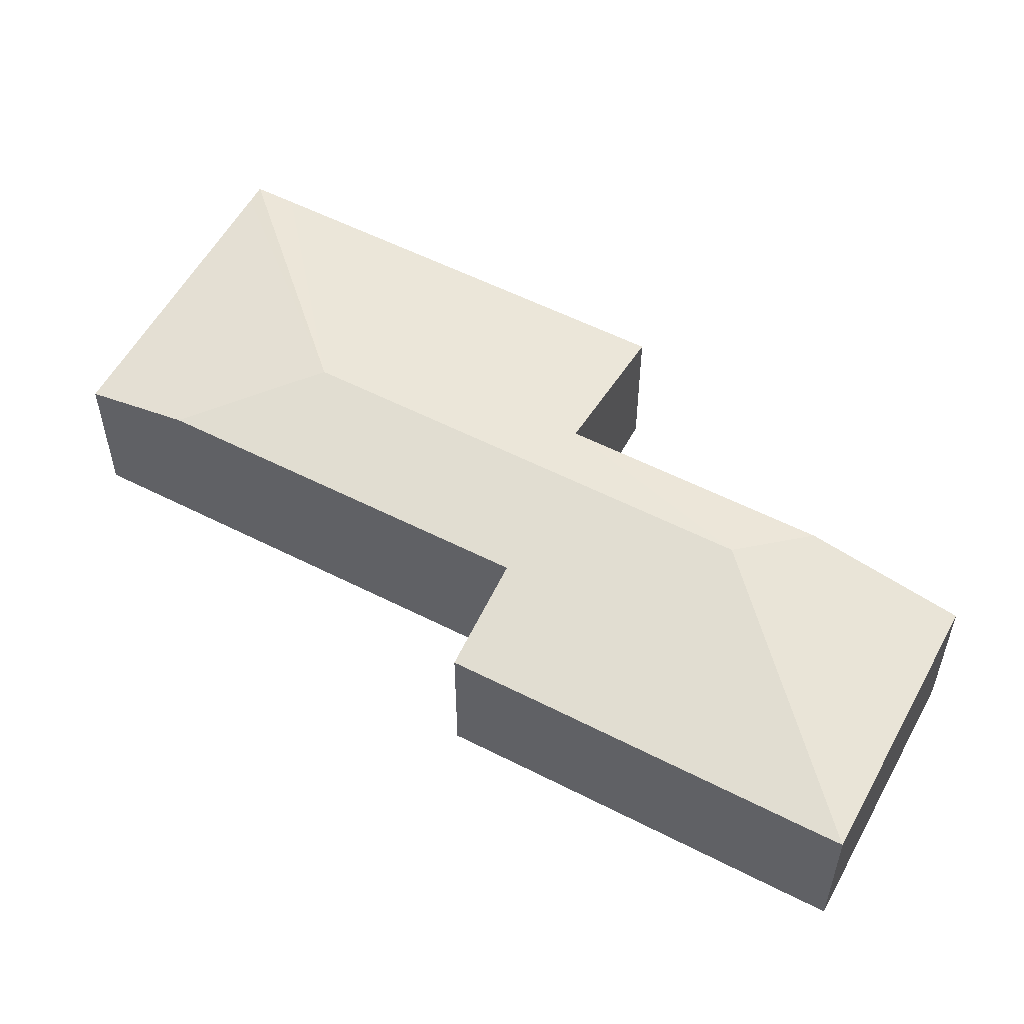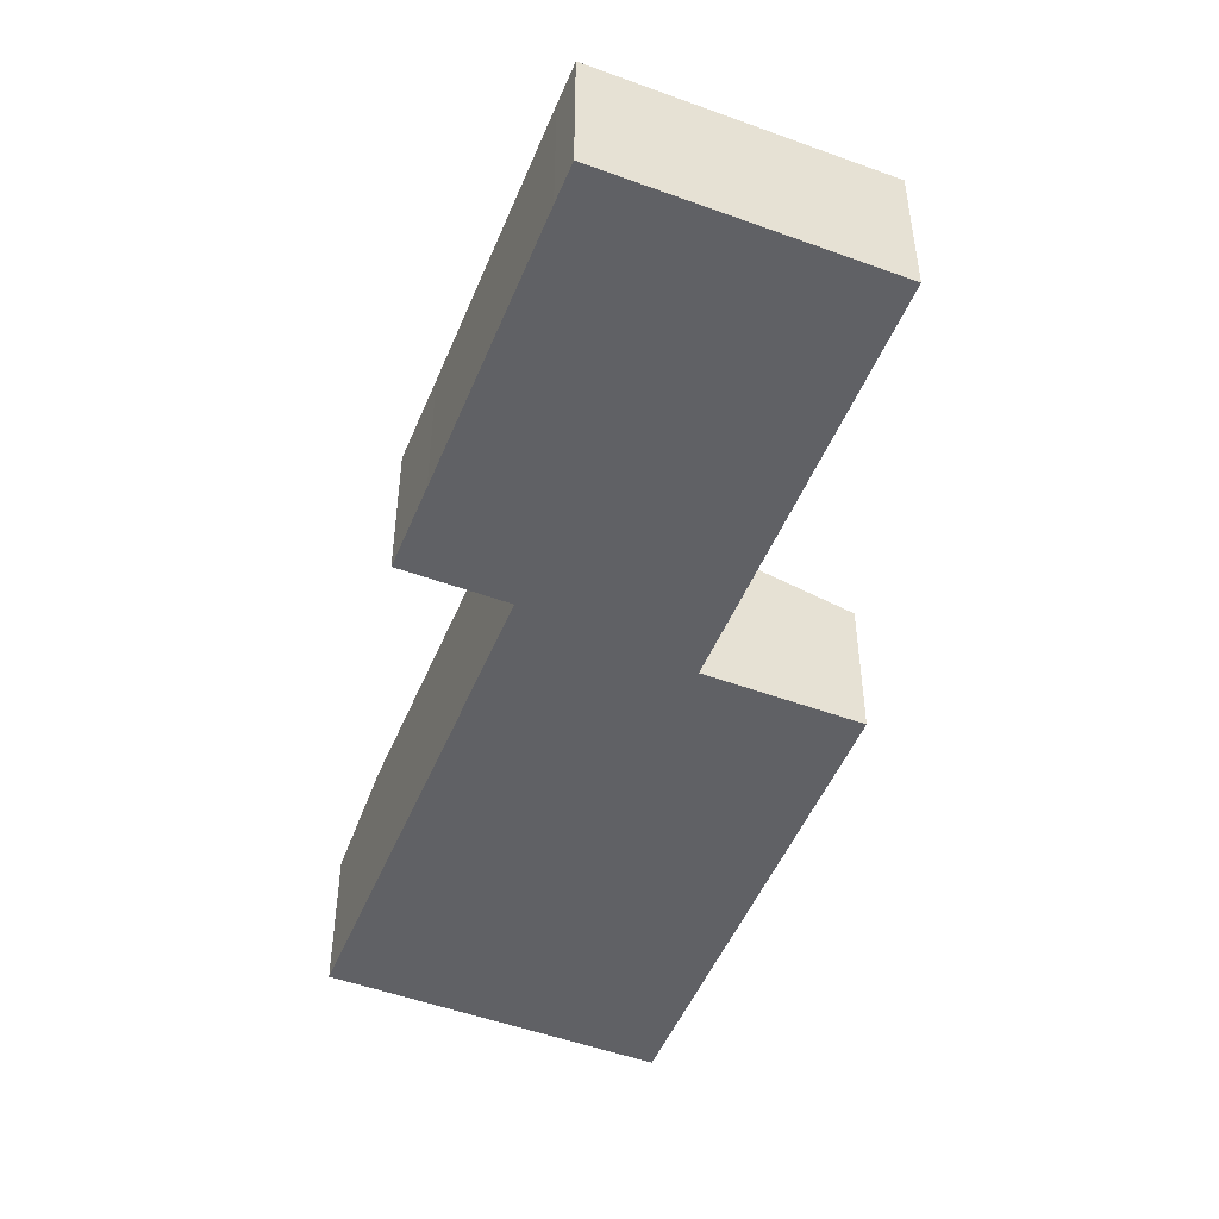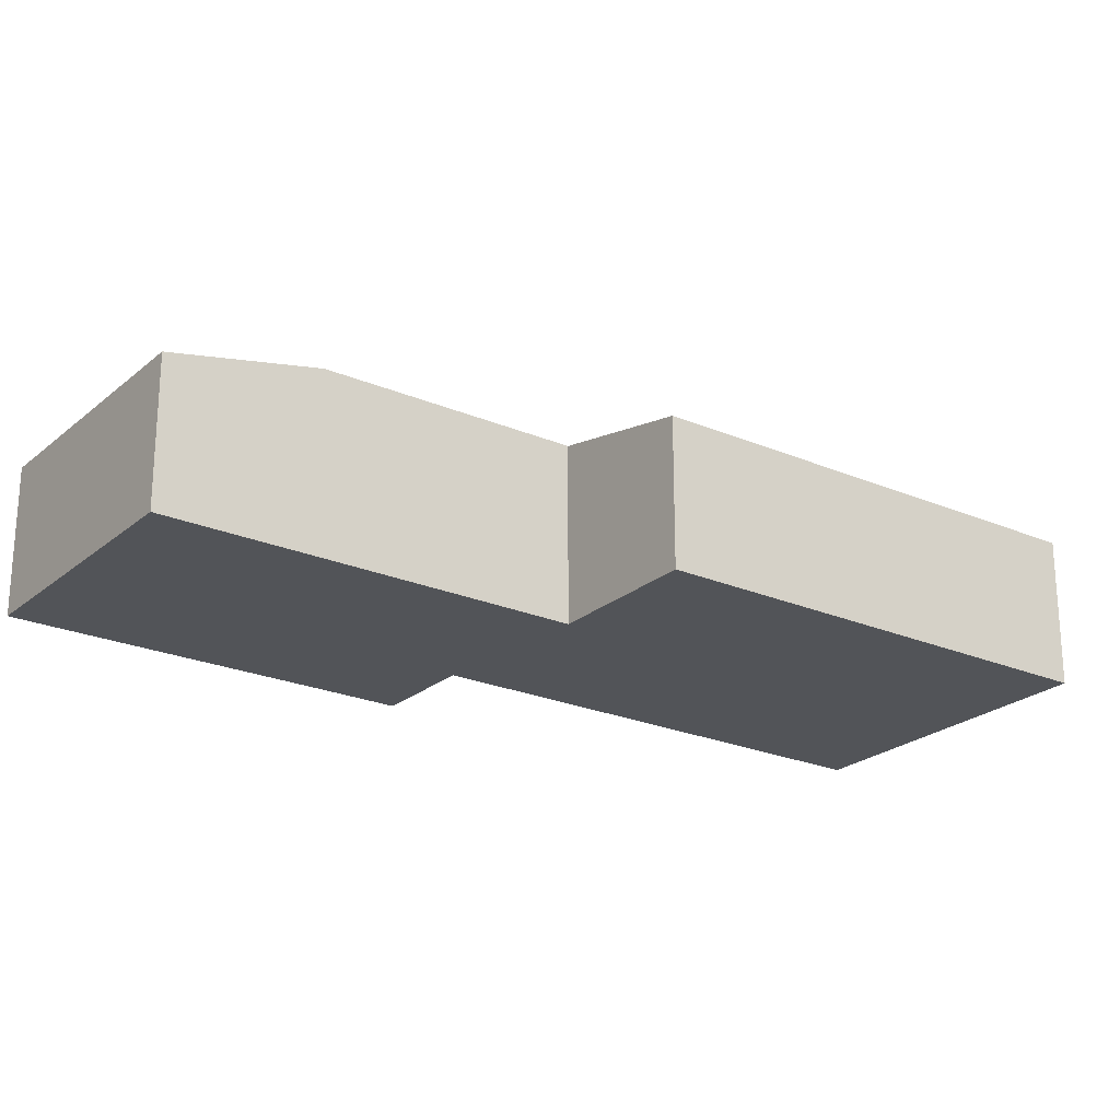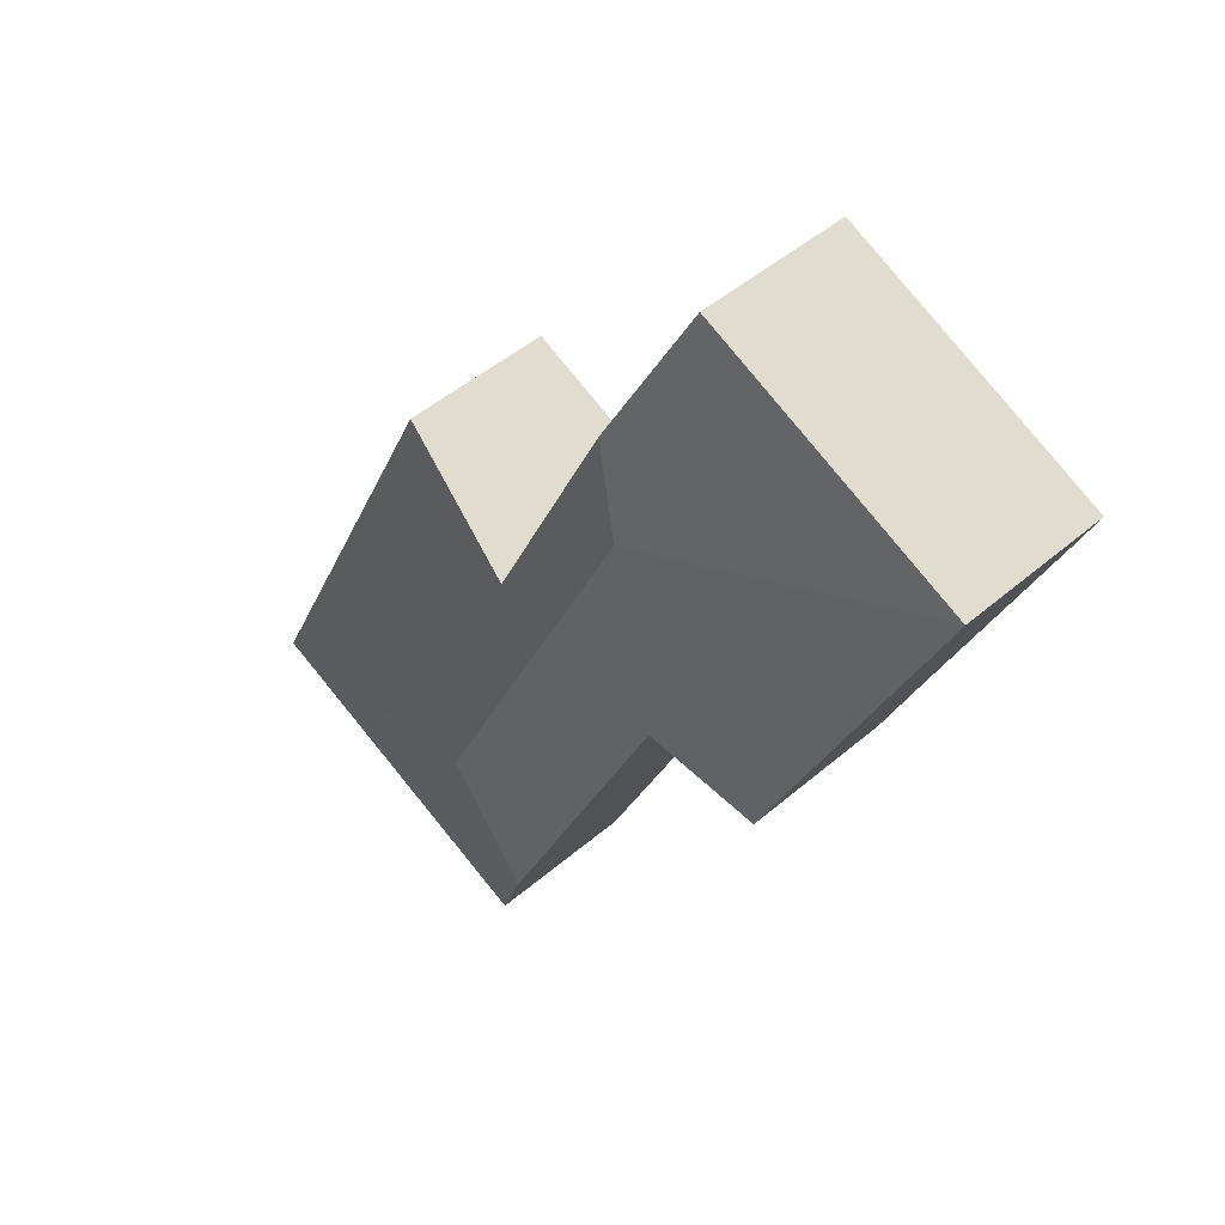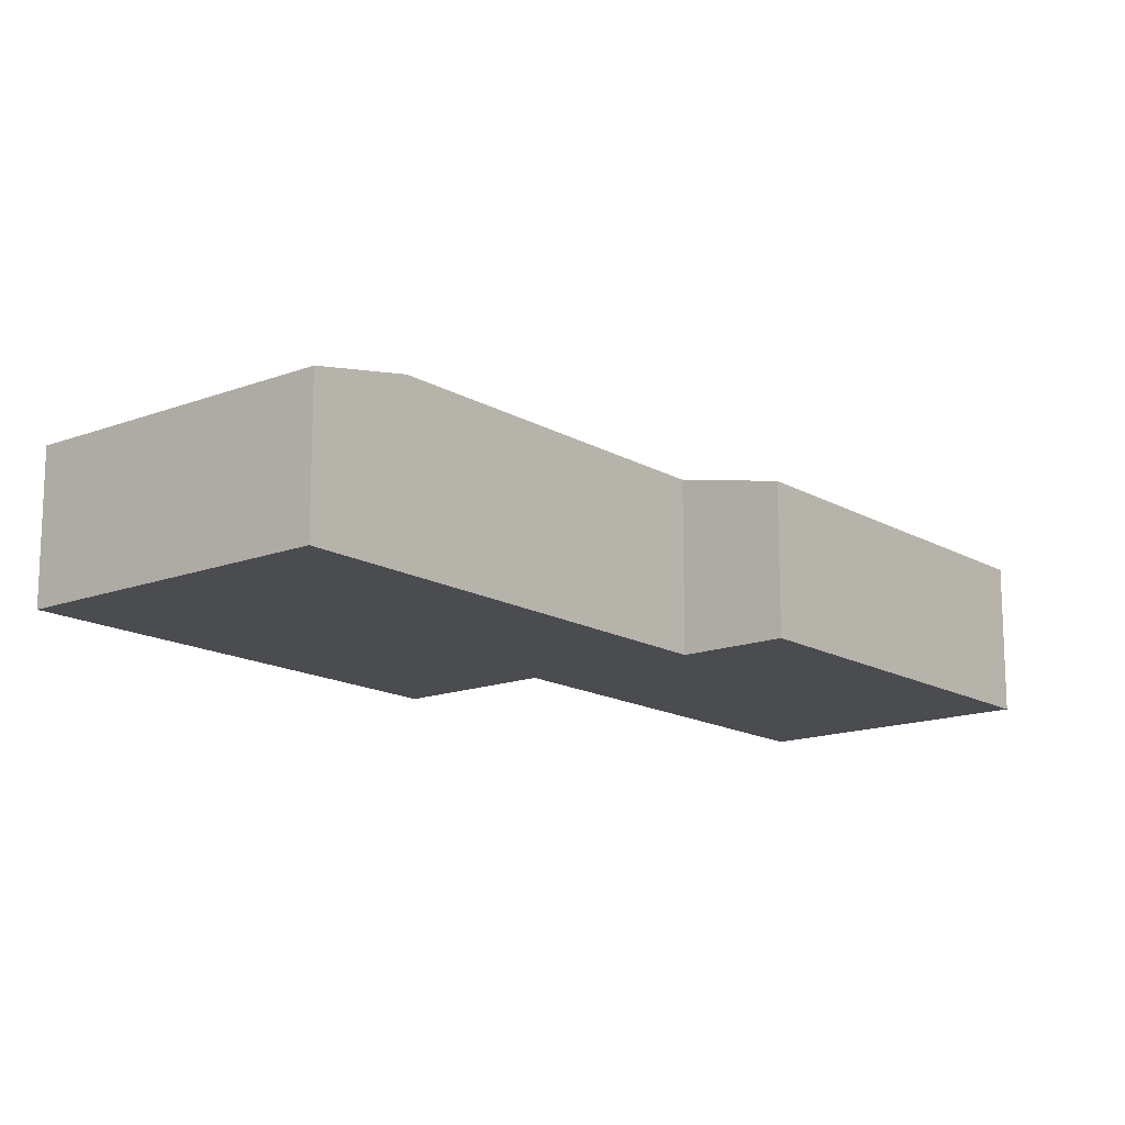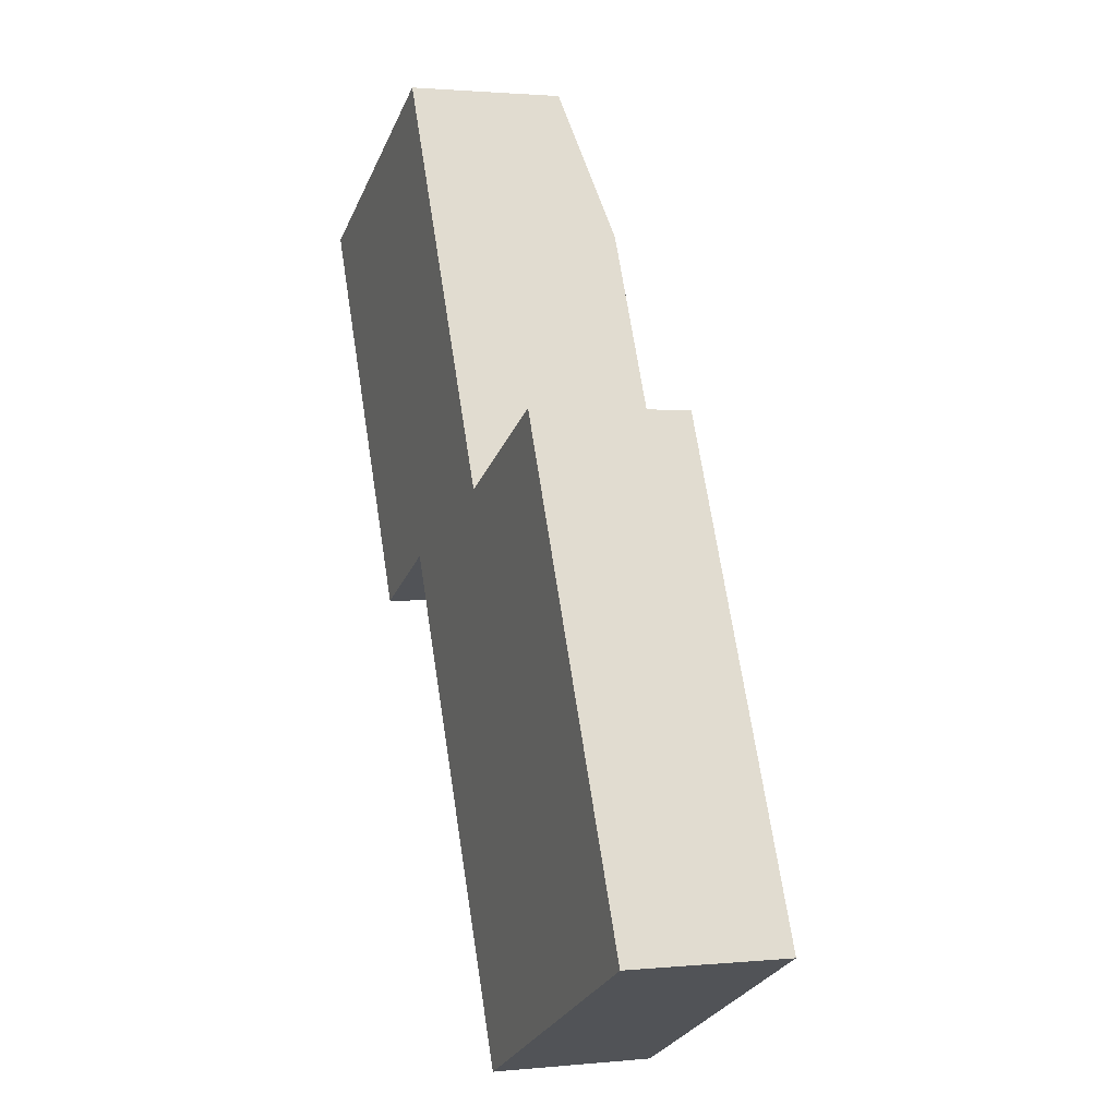
<metadata>
{"format":"obj","ext":"obj","renderer":"f3d","projection":"perspective","resolution":1024,"background":"white","views":[{"elev":55.8,"azim":-87.3,"up":"+Y"},{"elev":-49.9,"azim":-47.5,"up":"+Y"},{"elev":-23.3,"azim":28.7,"up":"+Y"},{"elev":46.8,"azim":-134.4,"up":"+Z"},{"elev":-15.1,"azim":-166.3,"up":"+Y"},{"elev":1.5,"azim":69.5,"up":"+Z"}]}
</metadata>
<code>
v  11.36 2.197 -9.427
v  7.304 2.861 -7.765
v  11.62 2.199 -9.301
v  7.215 2.197 -11.4
v  6.529 2.524 -9.956
v  11.36 2.199 -8.744
v  8.559 2.196 -2.865
v  6.451 2.674 -3.868
v  4.324 2.861 -1.533
v  4.758 2.673 -0.308
v  4.075 2.526 -4.798
v  2.629 2.199 -5.486
v  2.068 2.199 -4.308
v  0.256 2.197 -0.54
v  0 2.197 1.345e-16
v  3.76 2.197 1.789
v  0 0 0
v  3.76 -1.095e-16 1.789
v  6.451 2.368e-16 -3.868
v  8.559 1.754e-16 -2.865
v  4.758 1.886e-17 -0.308
v  11.36 5.354e-16 -8.744
v  11.62 5.695e-16 -9.301
v  7.215 6.979e-16 -11.4
v  11.36 5.772e-16 -9.427
v  4.075 2.938e-16 -4.798
v  2.629 3.359e-16 -5.486
v  6.529 6.096e-16 -9.956
v  2.068 2.638e-16 -4.308
v  0.256 3.307e-17 -0.54
g defaultobject
f 1 2 3
f 2 1 4
f 2 4 5
f 3 2 6
f 7 6 2
f 8 7 2
f 9 8 2
f 10 8 9
f 11 2 5
f 2 11 9
f 9 11 12
f 9 12 13
f 9 13 14
f 9 14 15
f 16 9 15
f 9 16 10
f 17 16 15
f 16 17 18
f 19 7 8
f 7 19 20
f 18 10 16
f 10 18 8
f 8 18 21
f 8 21 19
f 20 6 7
f 6 20 22
f 6 22 3
f 3 22 23
f 23 1 3
f 1 23 4
f 4 23 24
f 24 23 25
f 26 12 11
f 12 26 27
f 24 5 4
f 5 24 11
f 11 24 28
f 11 28 26
f 27 13 12
f 13 27 29
f 13 29 14
f 14 29 30
f 14 30 15
f 15 30 17
f 22 25 23
f 25 22 24
f 24 22 20
f 24 20 28
f 28 20 19
f 28 19 26
f 26 19 21
f 26 21 27
f 27 21 29
f 29 21 30
f 30 21 18
f 30 18 17

</code>
